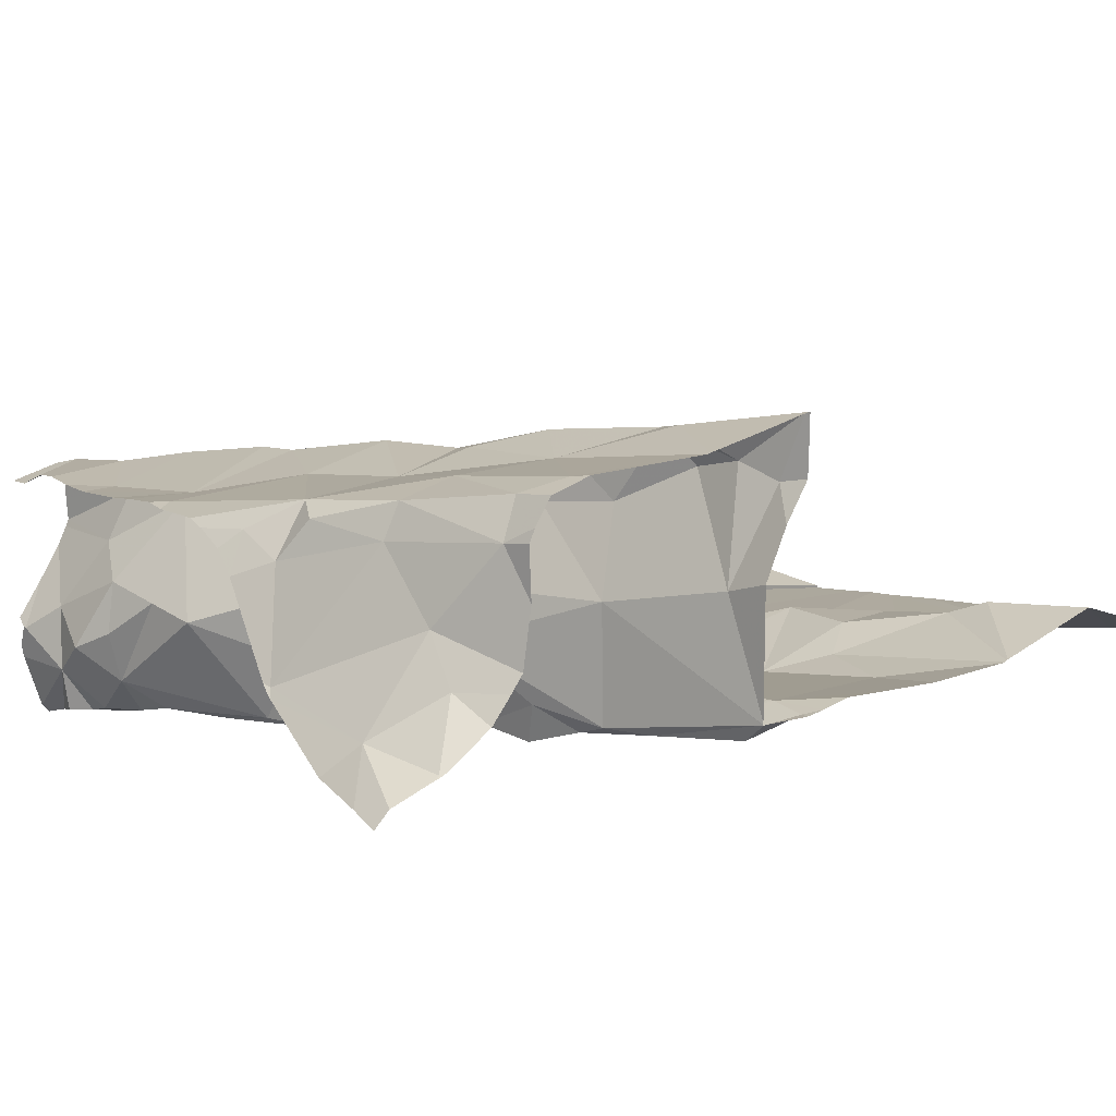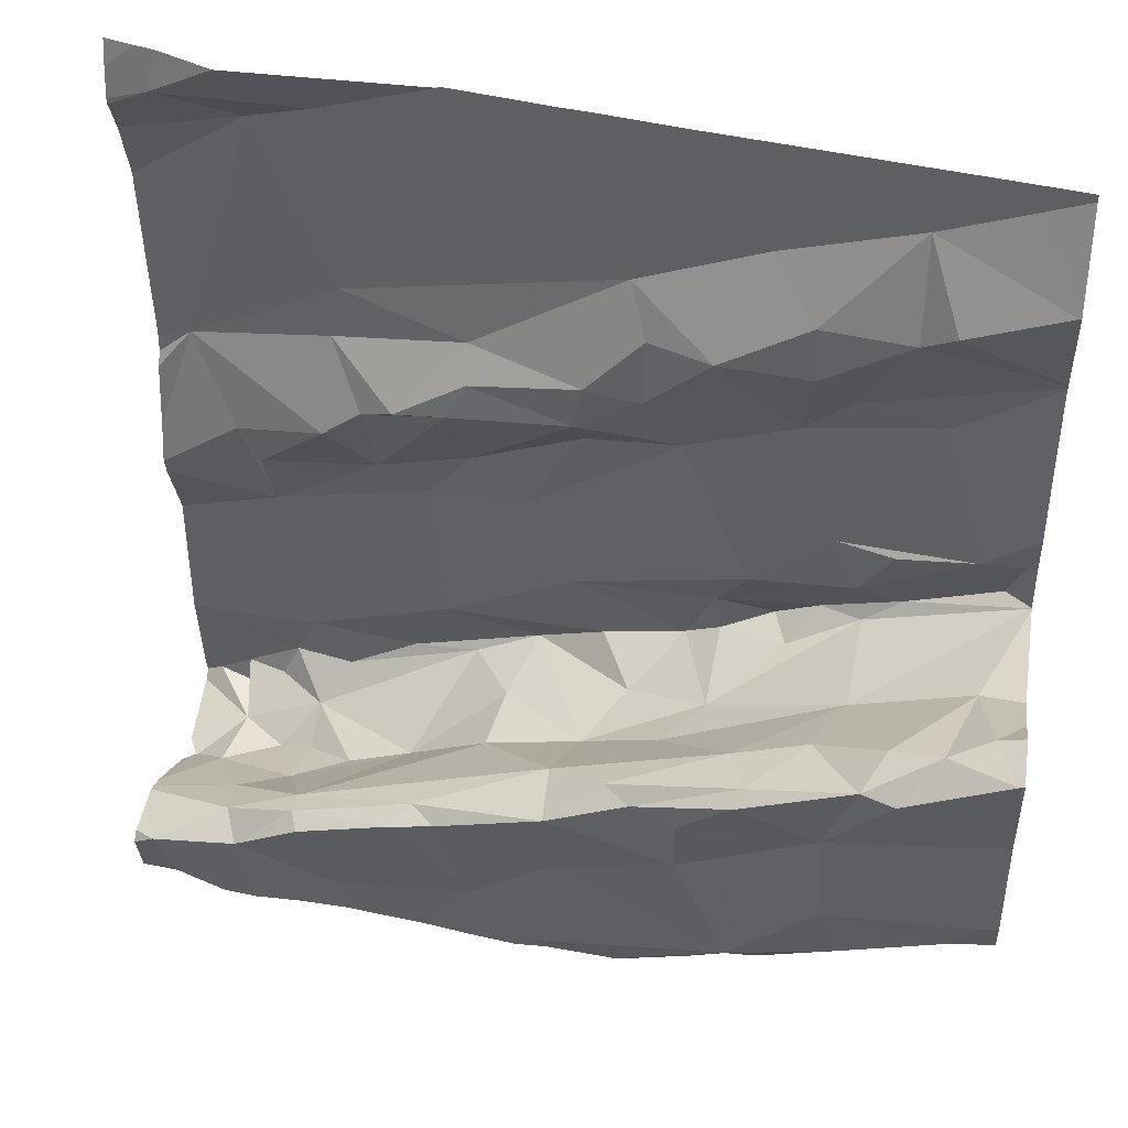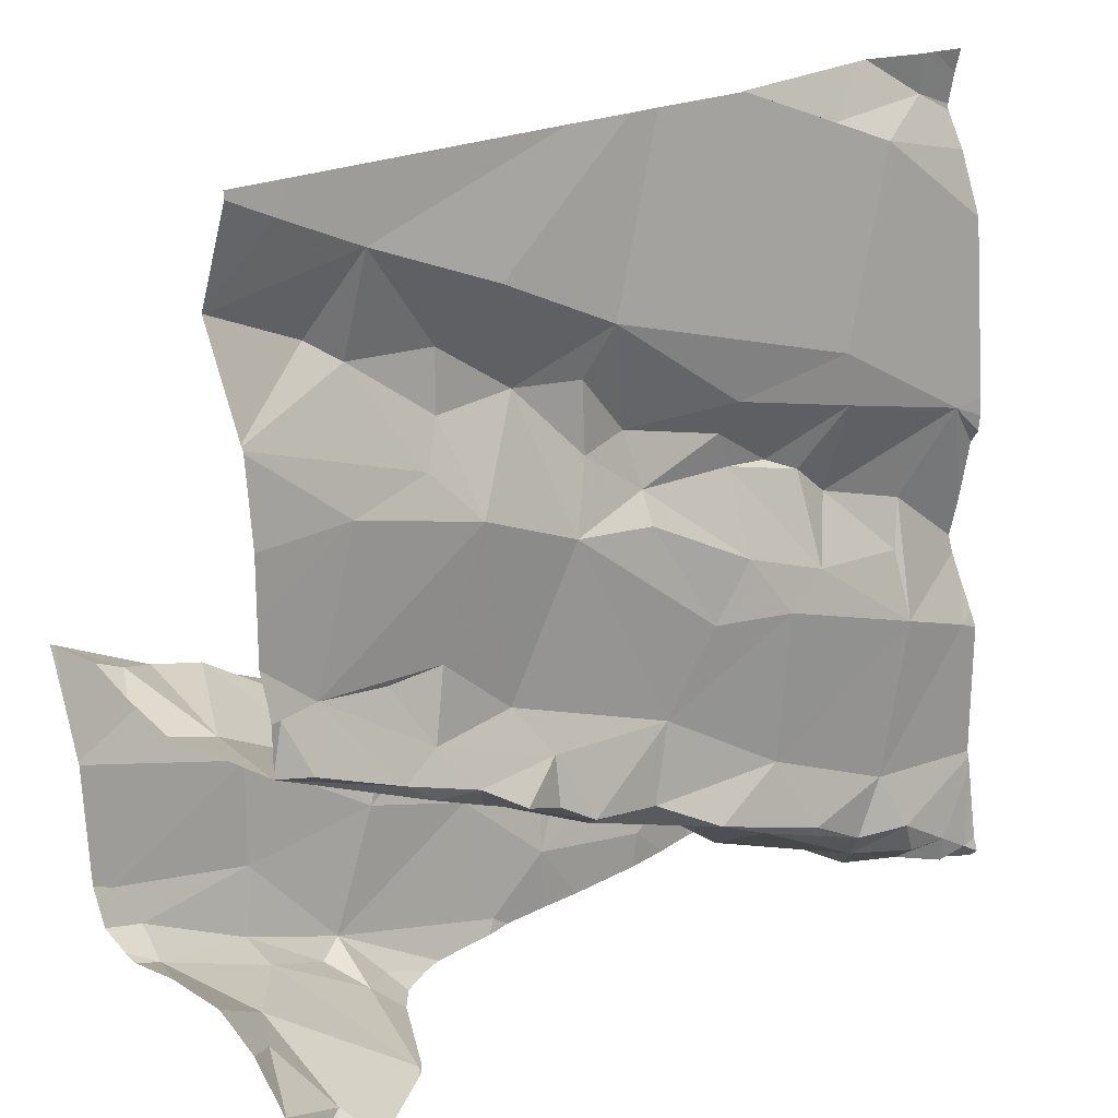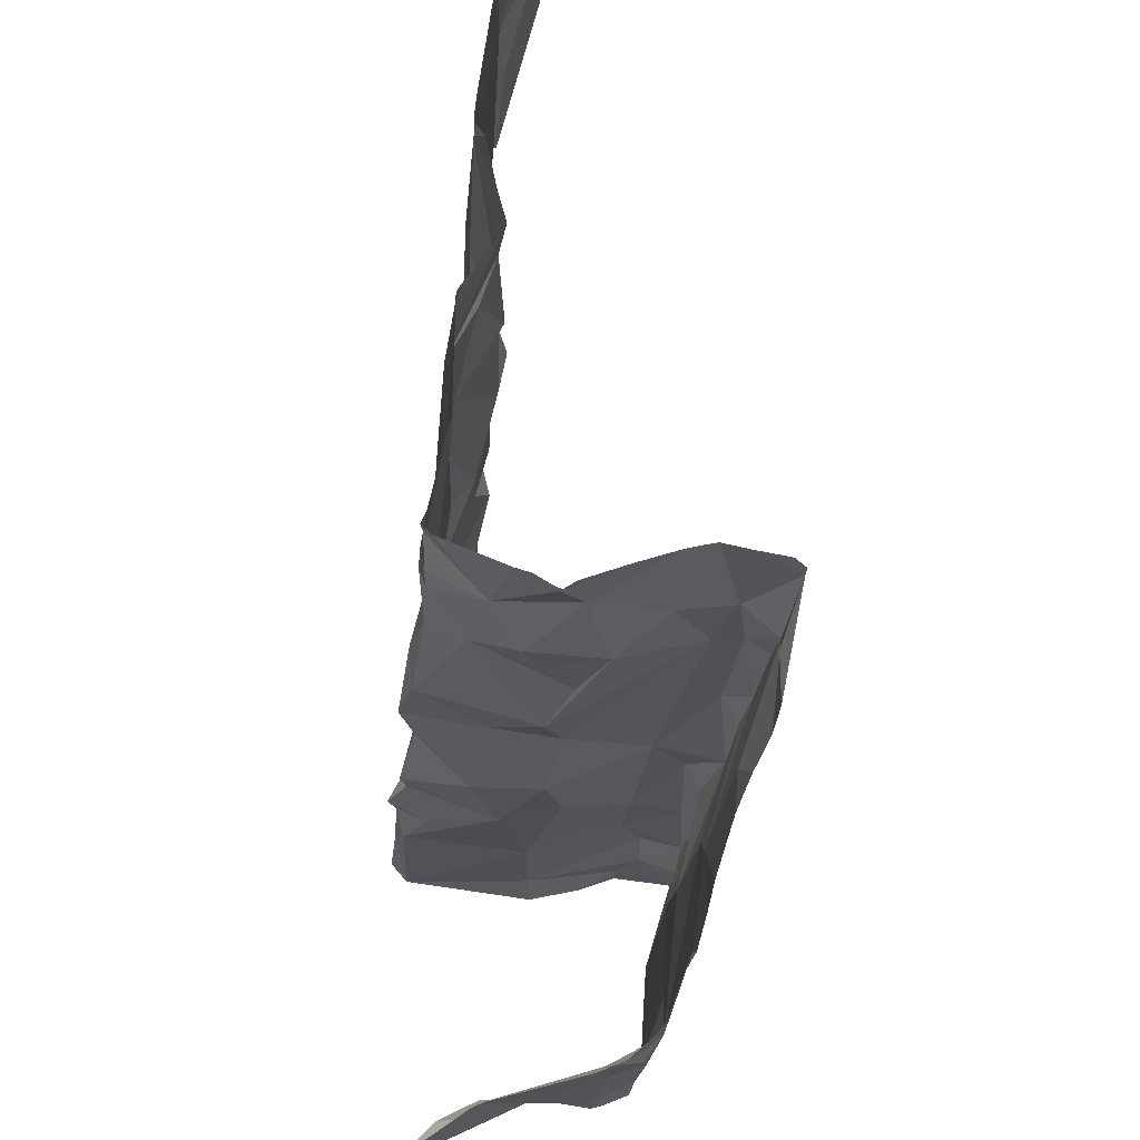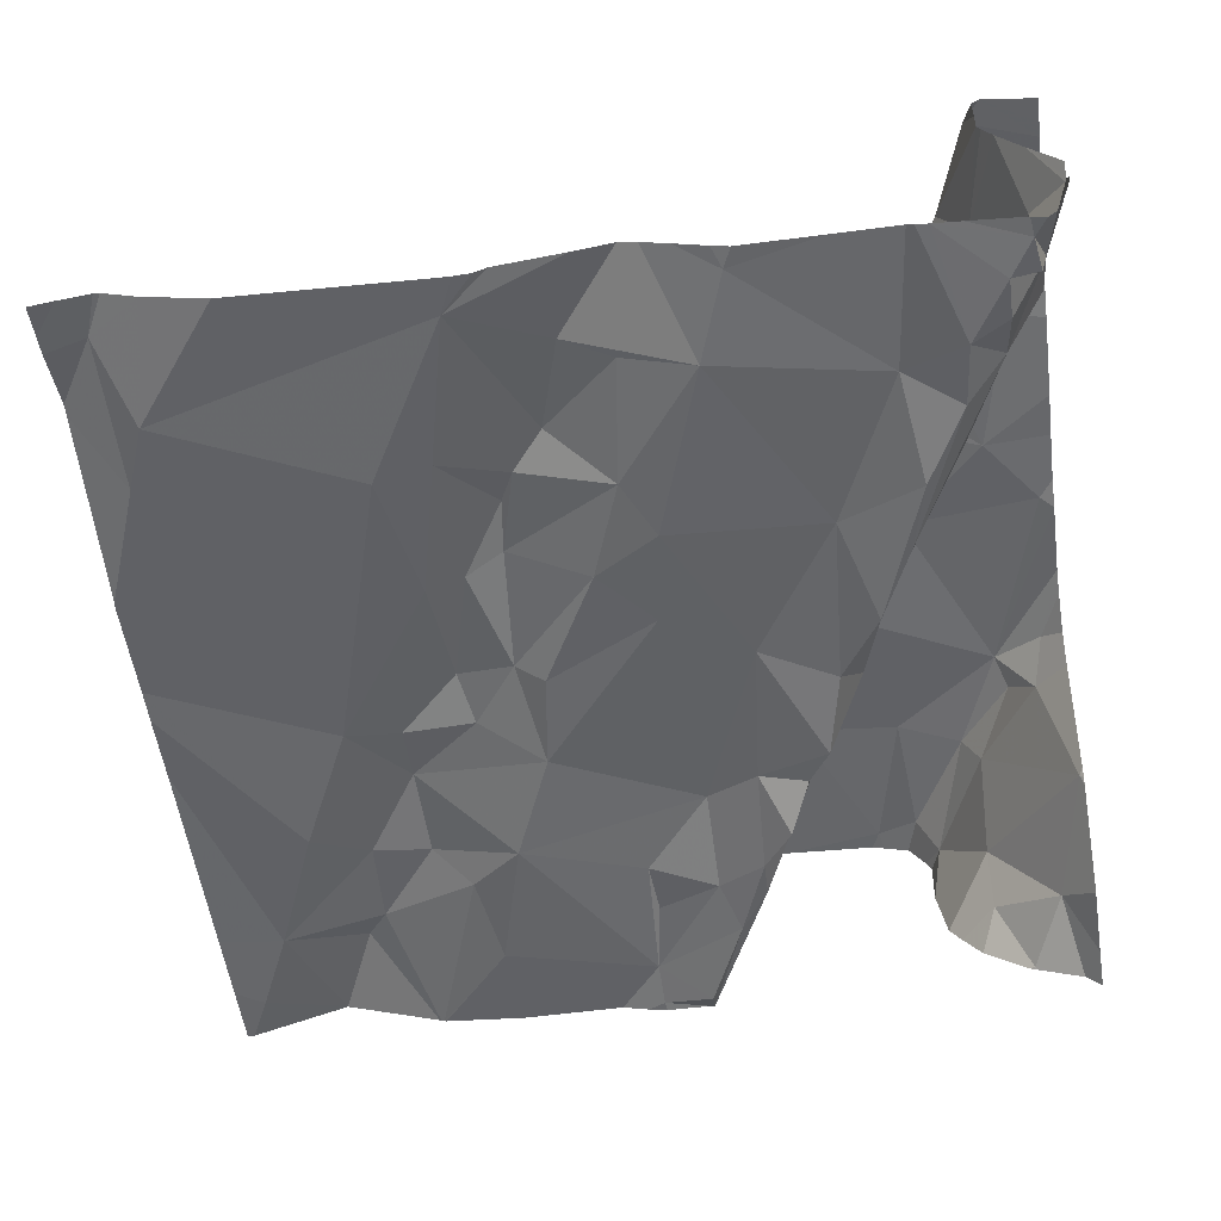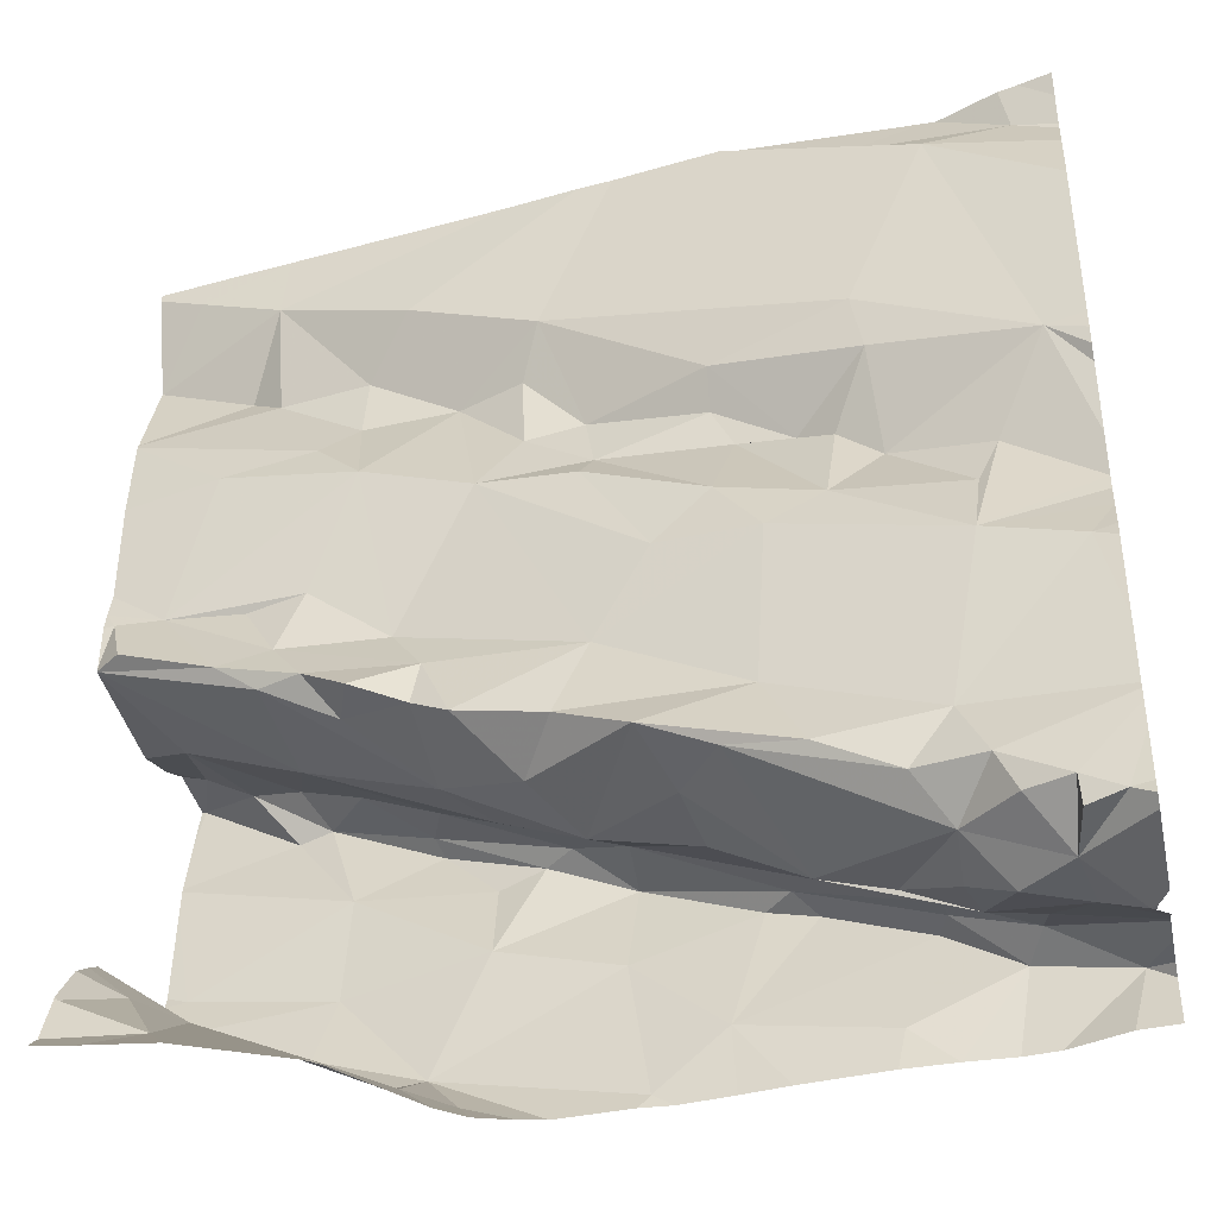
<metadata>
{"format":"obj","ext":"obj","renderer":"f3d","projection":"perspective","resolution":1024,"background":"white","views":[{"elev":12.3,"azim":59.0,"up":"+Z"},{"elev":41.8,"azim":9.5,"up":"+Y"},{"elev":21.0,"azim":130.3,"up":"+Y"},{"elev":-43.6,"azim":-103.6,"up":"+Y"},{"elev":-59.7,"azim":-82.5,"up":"+Z"},{"elev":-39.1,"azim":-168.1,"up":"+Y"}]}
</metadata>
<code>
v -45.02 262 502.7
v -45.02 262.4 502.5
v -45.95 261.6 502.6
v -45.02 261.9 502.7
v -45.02 261.7 502.6
v -45.9 261.6 502.3
v -45.02 261.8 502.7
v -45.02 262 502.4
v -45.02 262 502.7
v -45.95 261.5 502.4
v -45.02 262 502.6
v -45.93 262.1 502.3
v -45.02 262 502.4
v -45.02 262 502.7
v -45.02 261.9 502.7
v -45.4 262.5 502.4
v -45.91 261.6 502.4
v -45.02 262.3 502.4
v -45.02 261.7 502.6
v -45.95 261.6 502.3
v -45.95 261.8 502.3
v -45.02 261.7 502.6
v -45.02 262.3 502.4
v -45.88 262 502.3
v -45.91 261.6 502.3
v -45.02 261.7 502.7
v -45.02 261.7 502.7
v -45.92 262.4 502.3
v -45.84 262.4 502.3
v -45.02 262.4 502.5
v -45.12 262.2 502.4
v -45.22 262.2 502.4
v -45.24 261.5 502.5
v -45.86 262 502.3
v -45.85 261.9 502.3
v -45.51 261.5 502.6
v -45.84 262.5 502.4
v -45.85 262.5 502.4
v -45.06 261.7 502.7
v -45.05 261.7 502.6
v -45.18 261.6 502.6
v -45.62 261.7 502.3
v -45.55 261.7 502.3
v -45.58 261.7 502.4
v -45.2 261.7 502.7
v -45.21 261.8 502.7
v -45.04 261.7 502.7
v -45.56 262.5 502.4
v -45.52 262.5 502.4
v -45.24 261.5 502.5
v -45.3 261.6 502.6
v -45.35 261.7 502.6
v -45.32 261.5 502.5
v -45.59 261.5 502.6
v -45.02 262.4 502.5
v -45.82 261.7 502.3
v -45.48 262.5 502.4
v -45.62 262.2 502.3
v -45.45 262.3 502.4
v -45.49 262.2 502.4
v -45.67 261.9 502.3
v -45.73 262 502.3
v -45.62 262 502.3
v -45.51 261.9 502.3
v -45.56 261.9 502.3
v -45.39 262.1 502.4
v -45.85 261.6 502.3
v -45.87 261.6 502.3
v -45.35 261.8 502.6
v -45.29 261.9 502.7
v -45.59 261.7 502.5
v -45.68 261.6 502.4
v -45.91 261.6 502.3
v -45.31 261.9 502.4
v -45.81 261.6 502.3
v -45.75 261.6 502.4
v -45.75 262.5 502.4
v -45.63 262.5 502.4
v -45.74 261.6 502.6
v -45.77 261.7 502.6
v -45.85 261.6 502.6
v -45.78 261.7 502.6
v -45.28 261.8 502.3
v -45.34 261.8 502.4
v -45.35 261.9 502.4
v -45.38 261.8 502.3
v -45.35 261.8 502.4
v -45.44 261.8 502.4
v -45.31 261.9 502.6
v -45.19 261.9 502.5
v -45.22 261.9 502.6
v -45.39 261.8 502.5
v -45.48 261.7 502.5
v -45.78 261.5 502.6
v -45.25 261.5 502.5
v -45.13 261.5 502.4
v -45.93 261.5 502.5
v -45.05 262 502.6
v -45.39 261.5 502.6
v -45.02 262 502.7
v -45.82 261.6 502.4
v -45.78 261.7 502.5
v -45.48 261.7 502.6
v -45.61 261.7 502.6
v -45.49 261.8 502.6
v -45.81 261.6 502.4
v -45.85 261.6 502.4
v -45.64 261.7 502.6
v -45.5 261.8 502.6
v -45.97 261.5 502.3
v -45.95 261.5 502.5
v -45.96 261.5 502.4
v -45.76 262.4 502.3
v -45.03 262 502.4
v -45.83 261.5 502.6
v -45.35 261.5 502.6
v -45.06 261.5 502.4
v -45.09 262 502.7
v -45.13 261.9 502.7
v -45.06 261.9 502.5
v -45.29 261.9 502.7
v -45.17 261.9 502.7
v -45.15 262 502.6
v -45.43 262.2 502.4
v -45.36 262.2 502.4
v -45.73 262.1 502.4
v -45.64 262.1 502.4
v -45.29 261.6 502.6
v -45.18 261.6 502.6
v -45.26 261.6 502.6
v -45.43 261.8 502.6
v -45.58 261.6 502.6
v -45.64 261.5 502.6
v -45.76 262.2 502.3
v -45.4 261.8 502.6
v -45.66 261.7 502.6
v -45.86 261.6 502.5
v -45.34 261.6 502.6
v -45.96 261.5 502.4
v -45.06 261.6 502.5
v -45.1 261.6 502.5
v -45.97 261.5 502.4
v -45.02 261.6 502.4
v -45.87 261.5 502.6
v -45.47 261.8 502.3
v -45.78 262 502.4
v -45.7 261.7 502.3
v -45.66 261.8 502.3
v -45.42 261.5 502.6
v -45.27 261.8 502.4
v -45.19 261.9 502.4
v -45.24 261.9 502.4
v -45.87 261.6 502.5
v -45.1 261.6 502.4
v -45.05 262 502.4
v -45.23 261.5 502.4
v -45.15 261.9 502.4
v -45.31 262.4 502.4
v -45.69 262.1 502.4
v -45.77 262.1 502.3
v -45.78 261.6 502.3
v -45.08 262 502.4
v -45.43 262.2 502.4
v -45.2 261.9 502.4
v -45.22 262 502.4
v -45.49 262.1 502.4
v -45.73 261.5 502.6
v -45.16 262 502.4
v -45.5 262.1 502.4
v -45.61 262.1 502.4
v -45.5 261.5 502.6
v -45.27 262.1 502.4
v -45.16 262.3 502.5
v -45.12 262.3 502.5
v -45.16 262.4 502.4
v -45.26 262.2 502.4
v -45.26 262.3 502.4
v -45.07 262.5 502.4
v -45.53 261.5 502.6
v -45.97 261.6 502.5
v -45.97 261.6 502.5
v -45.97 261.6 502.3
v -45.97 261.5 502.3
v -45.92 262.5 502.3
v -45.09 262.5 502.4
v -45.97 262.1 502.3
v -45.97 262.1 502.3
v -45.97 261.6 502.6
v -45.97 261.6 502.4
v -45.97 261.6 502.5
v -45.97 262.1 502.3
v -45.97 262 502.3
v -45.97 261.6 502.2
v -45.97 261.9 502.3
v -45.97 261.9 502.3
v -45.97 261.8 502.3
v -45.97 261.8 502.3
v -45.97 261.9 502.3
v -45.97 261.7 502.3
v -45.97 261.6 502.3
v -45.97 261.6 502.3
v -45.97 262.1 502.3
v -45.97 262.5 502.3
v -45.97 262.4 502.3
v -45.97 262.1 502.3
v -45.97 262.3 502.3
v -45.97 262.4 502.3
v -45.97 262.4 502.3
v -45.97 261.7 502.3
v -45.17 262.5 502.4
v -45.97 261.6 502.5
v -45.97 261.6 502.5
v -45.97 261.9 502.3
v -45.97 261.7 502.3
v -45.02 262 502.6
v -45.02 261.9 502.7
v -45.02 261.9 502.7
v -45.02 261.7 502.5
v -45.02 261.7 502.5
v -45.02 261.6 502.4
v -45.02 261.6 502.4
v -45.02 262.1 502.4
v -45.02 262.2 502.4
v -45.02 262 502.4
v -45.02 262 502.4
v -45.02 262.1 502.4
v -45.02 262 502.4
v -45.02 261.7 502.5
v -45.63 262.5 502.4
v -45.94 262.5 502.3
v -45.02 262 502.4
v -45.02 262 502.4
v -45.02 261.5 502.4
v -45.02 261.6 502.4
v -45.02 261.6 502.4
v -45.02 262 502.4
v -45.02 262.3 502.4
v -45.02 262.3 502.4
v -45.02 262.3 502.5
v -45.02 262.4 502.5
v -45.02 262.4 502.5
v -45.02 262.5 502.4
v -45.02 262 502.6
v -45.97 261.5 502.5
v -45.02 261.5 502.4
v -45.97 262.5 502.3
v -45.02 262.5 502.4
v -45.02 262.5 502.4
f 223 31 222
f 222 31 162
f 221 143 235
f 17 10 189
f 182 20 193
f 220 143 221
f 219 140 228
f 24 12 192
f 20 25 199
f 218 141 140
f 203 28 184
f 217 46 15
f 216 119 46
f 207 28 208
f 10 6 183
f 215 98 11
f 186 29 206
f 23 31 18
f 35 34 24
f 40 39 41
f 43 42 44
f 46 45 47
f 52 51 45
f 56 21 196
f 21 56 35
f 59 58 60
f 62 61 63
f 65 64 66
f 67 25 68
f 70 69 46
f 72 71 44
f 73 25 20
f 66 64 74
f 72 75 76
f 81 80 82
f 84 83 85
f 81 3 144
f 87 86 88
f 64 85 74
f 90 89 91
f 89 90 92
f 92 87 93
f 90 87 92
f 93 87 88
f 98 100 14
f 65 63 61
f 72 101 102
f 72 76 101
f 104 103 105
f 101 106 107
f 109 108 105
f 28 113 37
f 100 118 119
f 120 118 98
f 91 121 122
f 118 123 122
f 59 124 125
f 127 126 62
f 128 50 129
f 47 39 27
f 129 130 128
f 39 47 45
f 122 119 118
f 60 124 59
f 109 71 102
f 131 109 105
f 51 36 171
f 52 103 51
f 46 69 52
f 95 128 53
f 46 122 70
f 51 103 36
f 103 132 36
f 92 109 89
f 48 59 49
f 105 52 135
f 46 119 122
f 70 121 135
f 121 70 122
f 91 89 121
f 108 104 105
f 82 80 136
f 179 132 54
f 98 118 100
f 136 104 108
f 136 108 82
f 10 17 6
f 101 107 17
f 137 81 82
f 94 81 115
f 122 123 91
f 123 118 120
f 51 138 128
f 138 51 149
f 4 119 216
f 105 103 52
f 105 135 131
f 69 70 135
f 121 89 131
f 131 135 121
f 216 46 217
f 45 41 39
f 218 140 219
f 51 130 41
f 41 129 40
f 130 129 41
f 27 40 19
f 128 130 51
f 109 131 89
f 97 188 111
f 82 102 137
f 3 81 137
f 247 242 248
f 80 81 79
f 102 82 108
f 132 136 80
f 80 79 132
f 132 79 167
f 72 102 71
f 53 138 116
f 52 69 135
f 41 45 51
f 145 43 88
f 93 71 109
f 104 136 132
f 132 103 104
f 64 86 85
f 109 102 108
f 62 146 34
f 148 147 43
f 151 150 87
f 87 84 86
f 83 150 152
f 180 137 211
f 211 153 212
f 154 143 140
f 155 157 224
f 44 71 93
f 49 158 57
f 160 159 58
f 75 106 76
f 17 153 101
f 101 153 102
f 153 137 102
f 153 17 190
f 101 76 106
f 75 6 107
f 56 67 161
f 56 161 147
f 35 24 198
f 107 106 75
f 107 6 17
f 75 161 67
f 43 44 93
f 68 6 75
f 72 42 75
f 68 25 6
f 73 6 25
f 162 114 8
f 151 157 152
f 75 42 161
f 42 147 161
f 83 152 85
f 163 124 60
f 147 42 43
f 35 61 62
f 151 152 150
f 83 84 150
f 164 85 152
f 64 65 61
f 145 64 148
f 224 151 227
f 164 165 74
f 87 150 84
f 86 145 88
f 63 65 166
f 86 84 85
f 93 88 43
f 127 62 63
f 62 126 146
f 148 61 35
f 56 148 35
f 66 166 65
f 145 86 64
f 42 72 44
f 74 85 164
f 157 164 152
f 141 154 140
f 155 162 157
f 140 143 220
f 154 50 156
f 227 90 231
f 129 141 40
f 143 154 233
f 162 164 157
f 162 168 164
f 151 87 90
f 155 114 162
f 114 155 225
f 245 233 117
f 246 203 230
f 142 189 139
f 5 141 218
f 231 120 236
f 120 90 123
f 141 129 50
f 162 165 168
f 67 56 209
f 73 20 6
f 199 67 214
f 68 75 67
f 12 24 146
f 169 60 170
f 148 43 145
f 32 172 31
f 169 63 166
f 134 160 58
f 169 127 63
f 160 126 159
f 237 173 238
f 127 170 159
f 12 160 134
f 78 29 229
f 29 134 48
f 29 113 28
f 146 126 160
f 160 12 146
f 169 166 66
f 66 163 169
f 57 175 16
f 172 32 176
f 175 177 173
f 178 175 55
f 55 174 237
f 173 176 32
f 210 178 185
f 173 32 23
f 111 188 244
f 175 158 177
f 230 203 184
f 222 162 226
f 175 173 174
f 165 172 74
f 162 31 172
f 172 165 162
f 170 58 159
f 58 170 60
f 159 126 127
f 125 124 163
f 170 127 169
f 175 174 55
f 163 66 125
f 59 134 58
f 169 163 60
f 177 176 173
f 66 172 125
f 158 125 177
f 125 172 176
f 176 177 125
f 178 55 241
f 146 24 34
f 46 47 15
f 185 178 242
f 109 92 93
f 66 74 172
f 158 59 125
f 45 46 52
f 90 91 123
f 120 98 215
f 34 35 62
f 147 148 56
f 29 12 134
f 194 35 213
f 61 148 64
f 50 154 141
f 165 164 168
f 185 242 247
f 112 10 183
f 1 100 9
f 180 3 137
f 181 3 180
f 9 100 4
f 182 6 20
f 183 6 182
f 4 100 119
f 210 175 178
f 117 154 96
f 7 47 26
f 112 183 110
f 16 175 210
f 186 12 29
f 187 12 186
f 96 154 156
f 188 3 181
f 15 47 7
f 5 40 141
f 189 10 139
f 190 17 189
f 133 132 167
f 191 12 202
f 192 12 191
f 19 40 22
f 22 40 5
f 193 20 201
f 229 29 48
f 194 21 35
f 195 21 194
f 97 3 188
f 196 21 197
f 26 47 27
f 27 39 40
f 197 21 195
f 198 24 192
f 13 114 232
f 199 25 67
f 200 20 199
f 116 138 99
f 201 20 200
f 99 138 149
f 8 114 13
f 202 12 205
f 78 113 29
f 204 28 203
f 11 98 14
f 14 100 1
f 205 12 187
f 206 29 207
f 54 132 133
f 207 29 28
f 208 28 204
f 30 55 2
f 2 55 240
f 209 56 196
f 53 128 138
f 18 31 223
f 211 137 153
f 77 113 78
f 212 153 190
f 213 35 198
f 57 158 175
f 214 67 209
f 23 32 31
f 149 51 171
f 224 157 151
f 225 155 224
f 115 81 144
f 226 162 8
f 144 3 97
f 49 59 158
f 227 151 90
f 228 140 220
f 167 79 94
f 94 79 81
f 48 134 59
f 231 90 120
f 95 50 128
f 232 114 225
f 233 154 117
f 234 143 233
f 38 28 37
f 235 143 234
f 156 50 33
f 33 50 95
f 236 120 243
f 237 174 173
f 37 113 77
f 179 36 132
f 238 173 23
f 239 55 237
f 184 28 38
f 240 55 239
f 171 36 179
f 241 55 30
f 242 178 241
f 139 10 112
f 243 120 215

</code>
